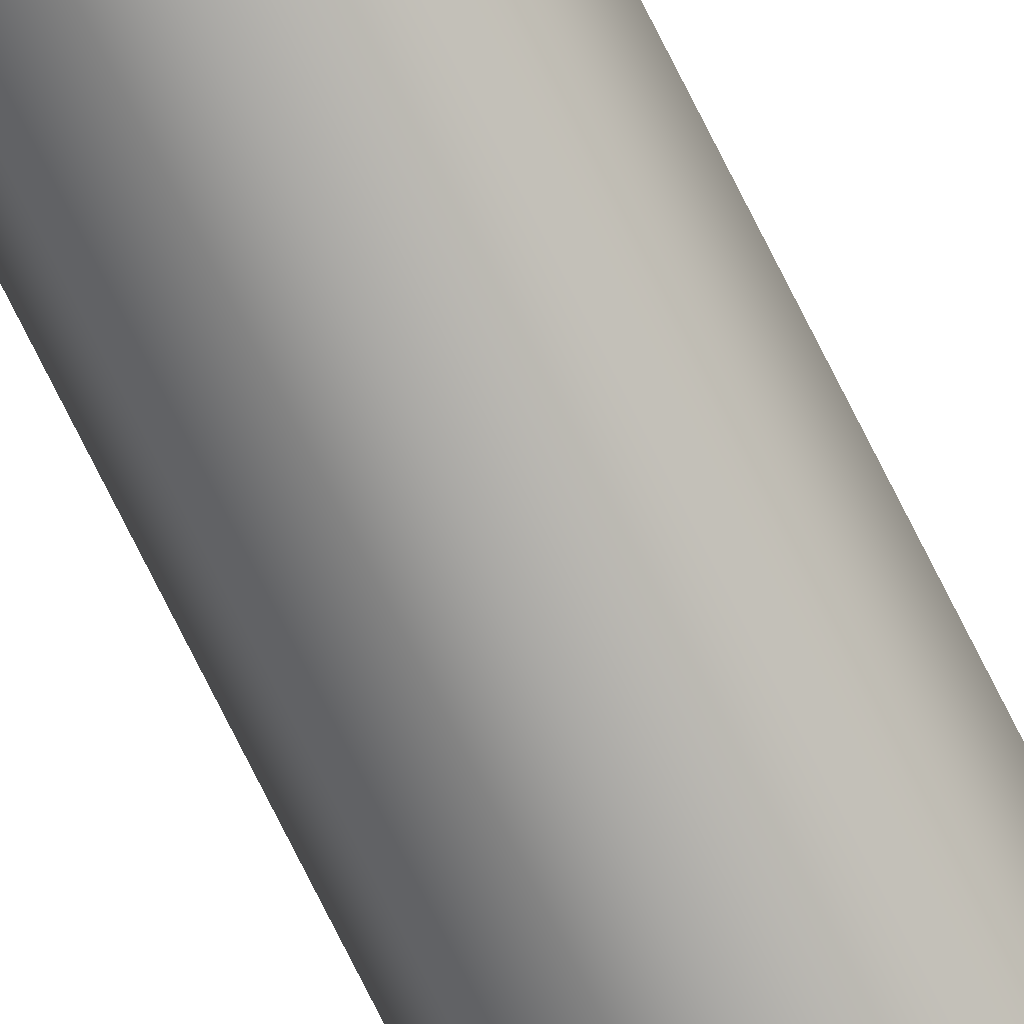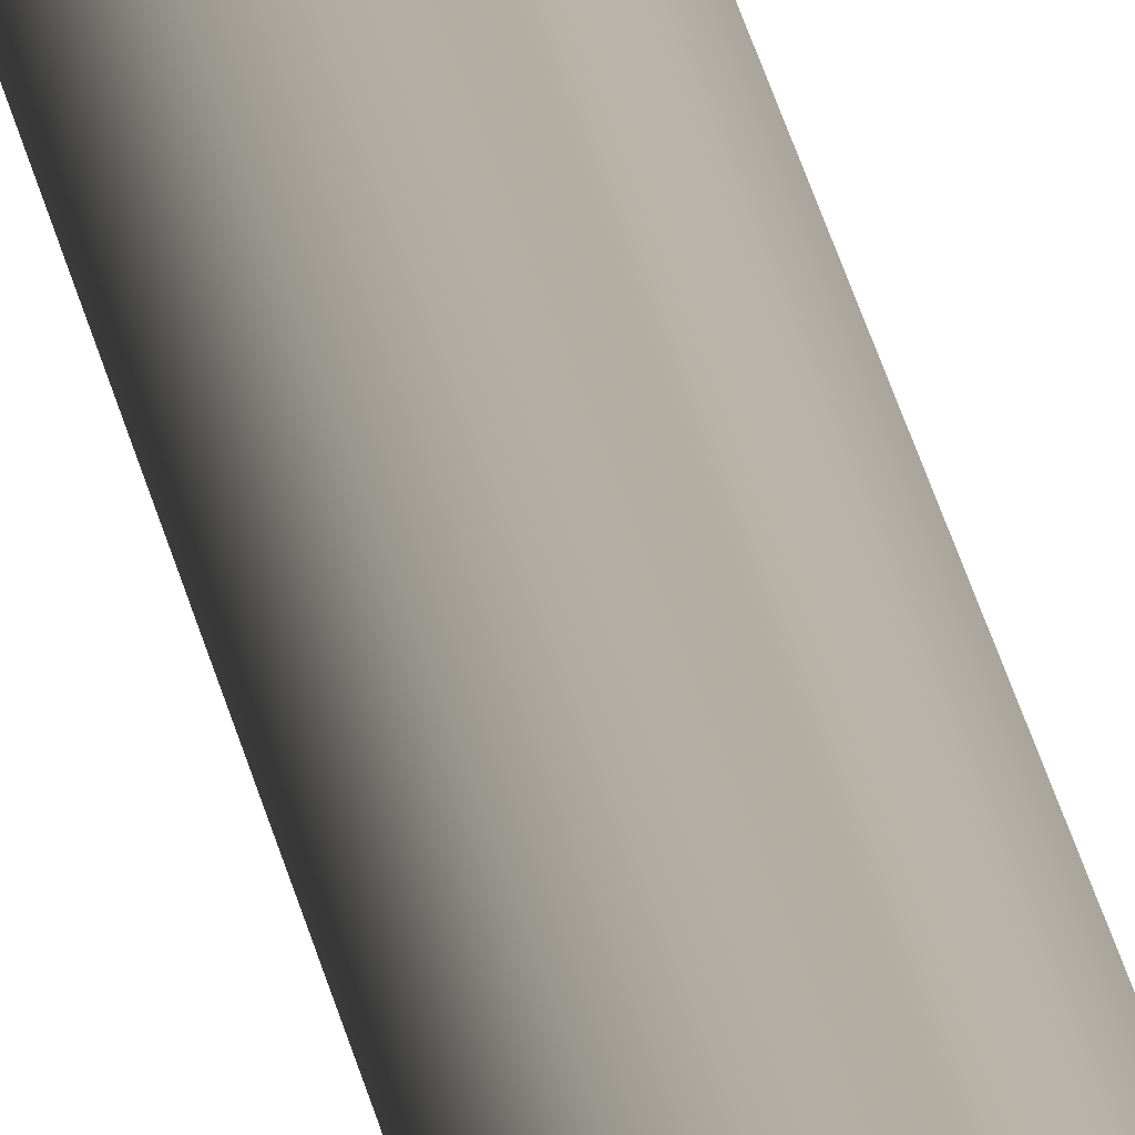
<metadata>
{"format":"obj","ext":"obj","renderer":"f3d","projection":"perspective","resolution":1024,"background":"white","views":[{"elev":-75.5,"azim":26.6,"up":"+Z"},{"elev":10.8,"azim":-4.1,"up":"+Z"}]}
</metadata>
<code>
g 4_Circle.029
v -0.04167 -4 0.04167
v 0.04167 -4 0.04167
v 0.04167 4 0.04167
v -0.04167 4 0.04167
v -0.04167 4 -0.04167
v 0.04167 4 -0.04167
v -0.04167 -4 -0.04167
v 0.04167 -4 -0.04167
v -0 4 0.05729
v -0 -4 0.05729
v 0.04167 0 0.04167
v -0.04167 0 0.04167
v -0 4 -0.05729
v -0 -4 -0.05729
v 0.04167 0 -0.04167
v -0.04167 0 -0.04167
v 0.05729 -4 0
v 0.05729 4 0
v -0.05729 4 0
v -0.05729 -4 0
v 0 0 0.05729
v 0 0 -0.05729
v 0.05729 0 -0
v -0.05729 0 -0
f 12 9 4
f 12 10 21
f 10 11 21
f 21 3 9
f 13 16 5
f 6 22 13
f 15 14 22
f 22 7 16
f 11 18 3
f 2 23 11
f 17 15 23
f 23 6 18
f 12 20 1
f 4 24 12
f 19 16 24
f 24 7 20
f 12 21 9
f 12 1 10
f 10 2 11
f 21 11 3
f 13 22 16
f 6 15 22
f 15 8 14
f 22 14 7
f 11 23 18
f 2 17 23
f 17 8 15
f 23 15 6
f 12 24 20
f 4 19 24
f 19 5 16
f 24 16 7

</code>
